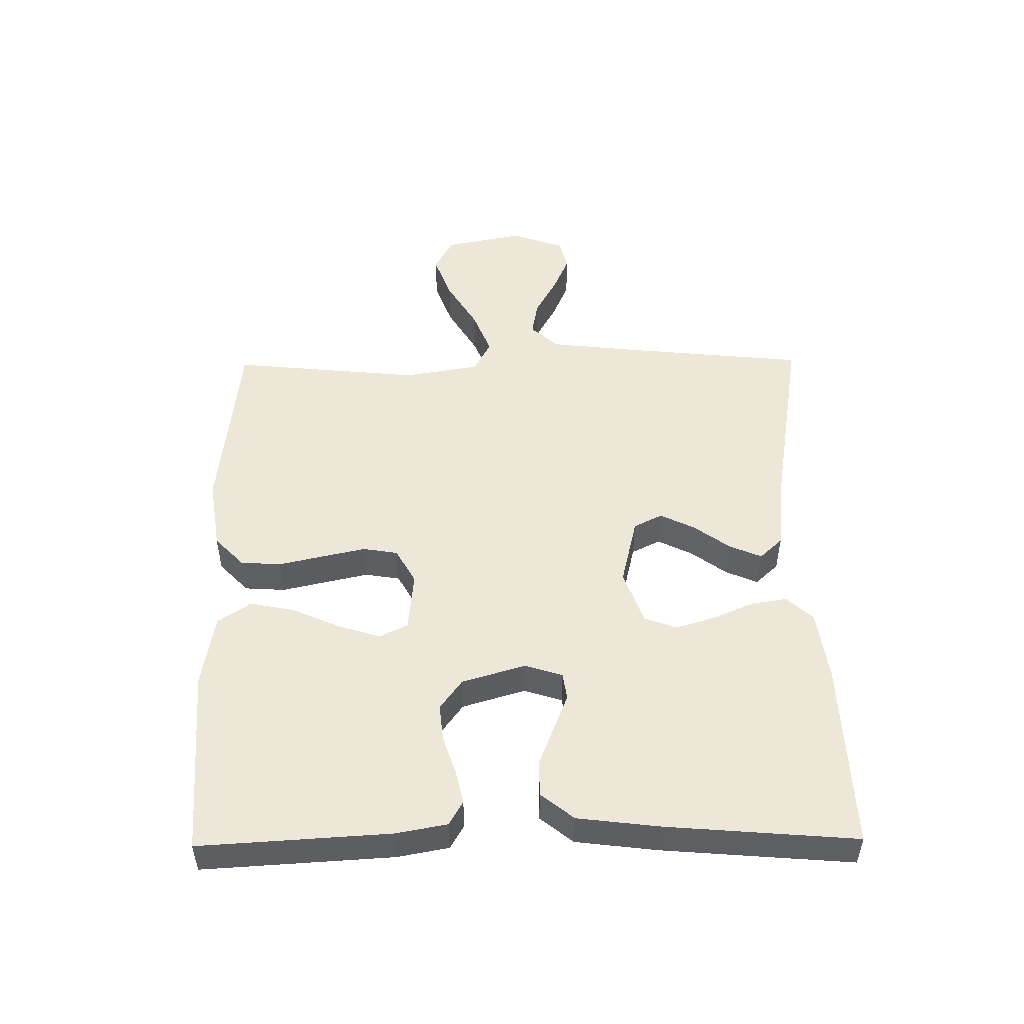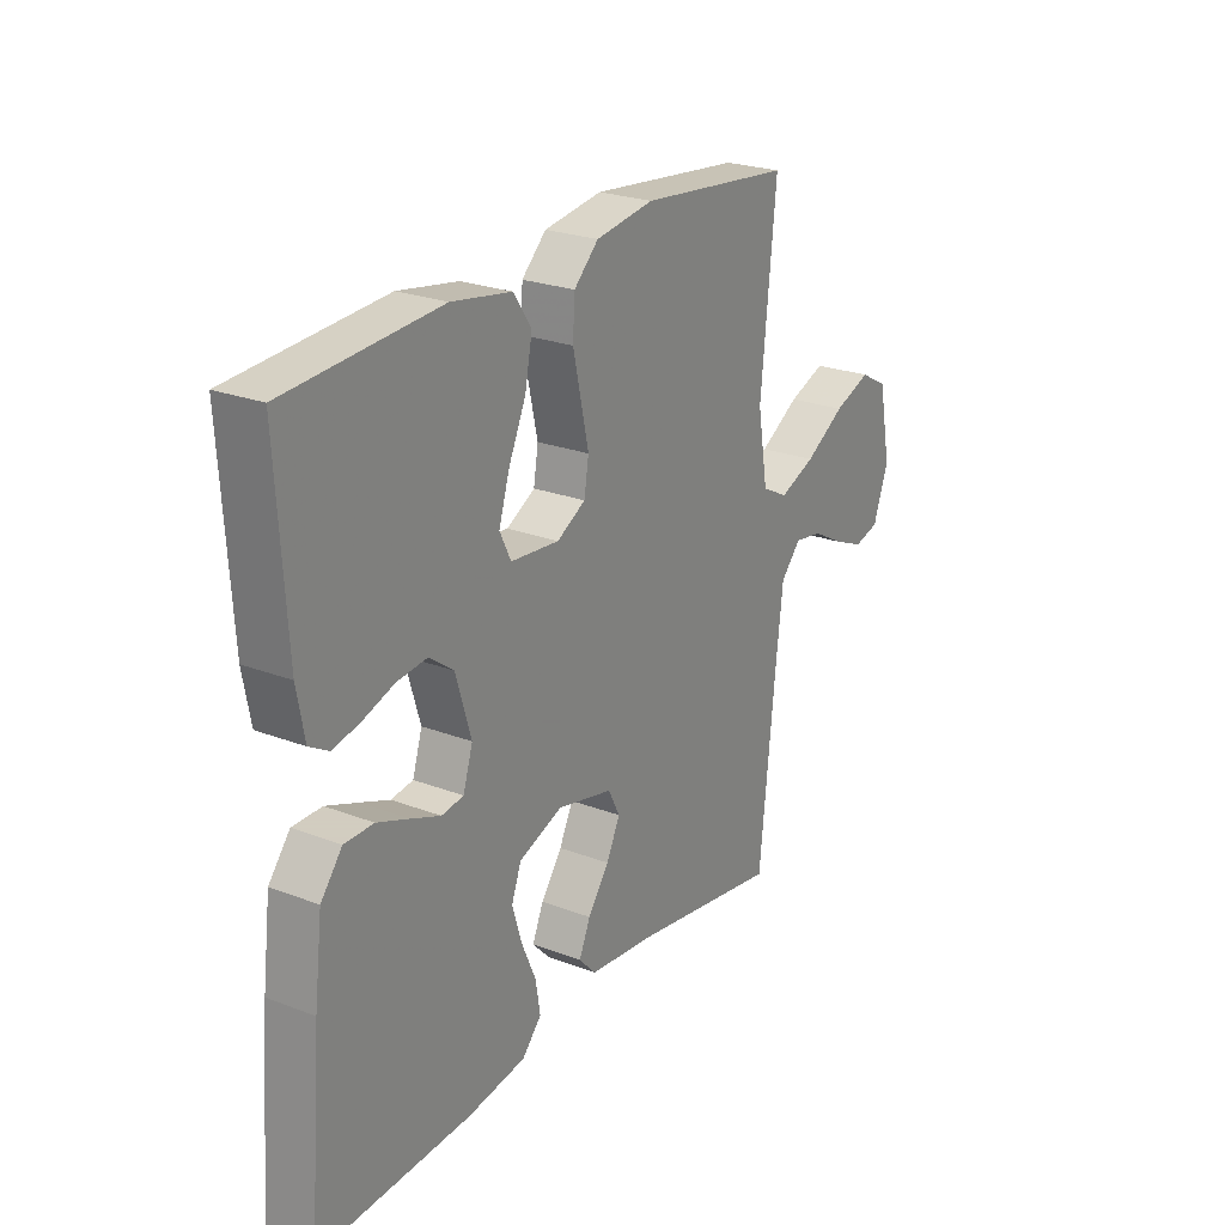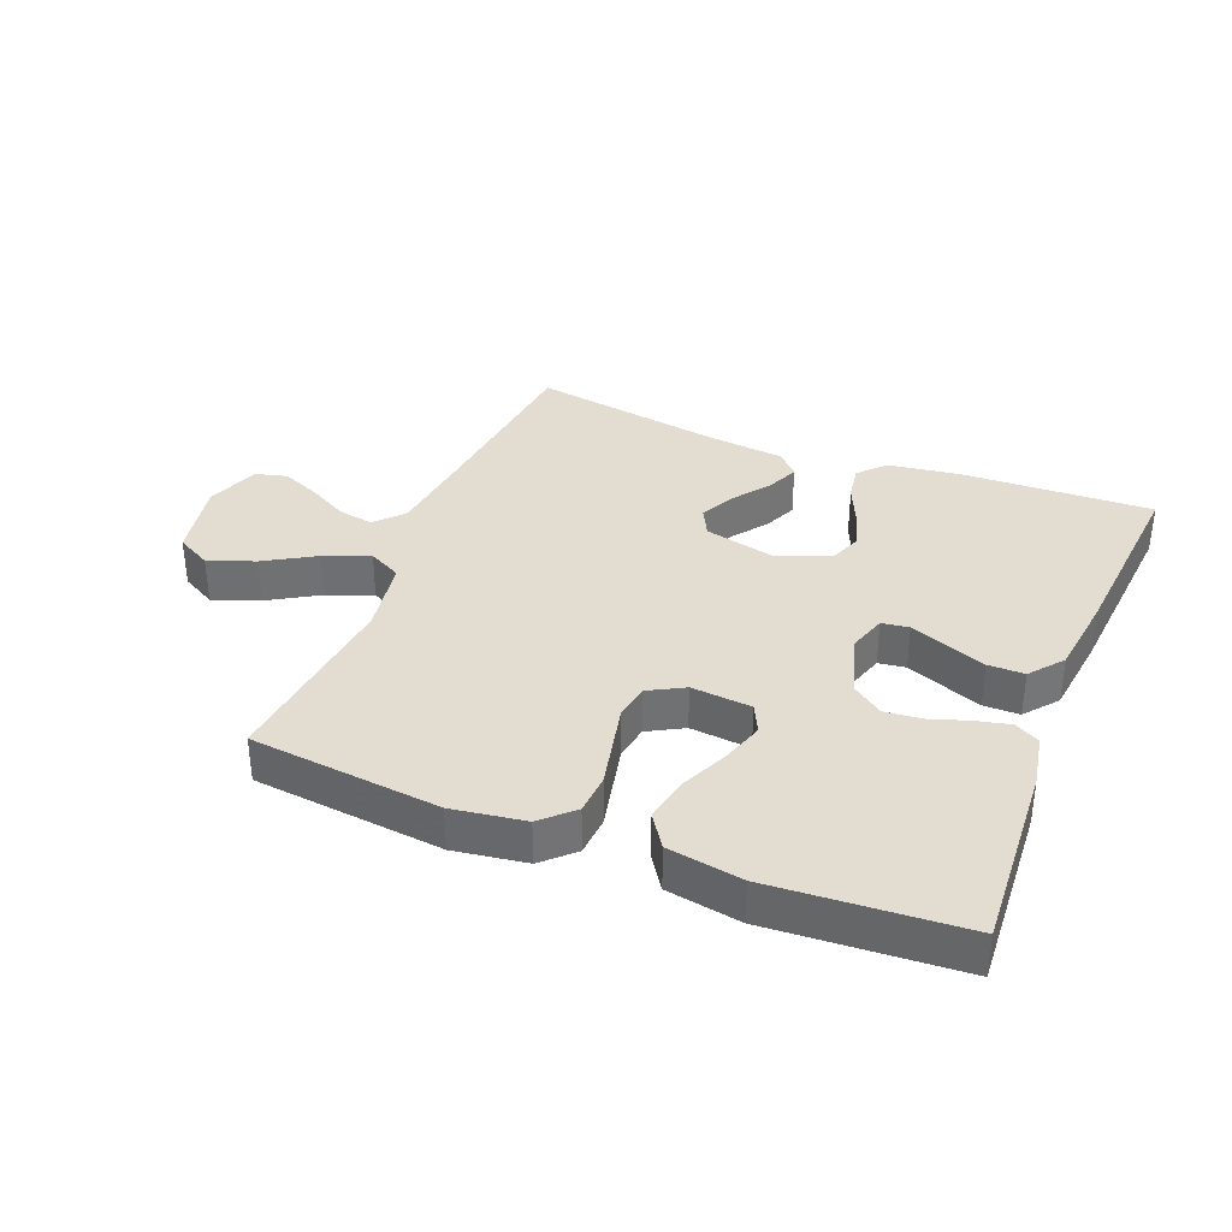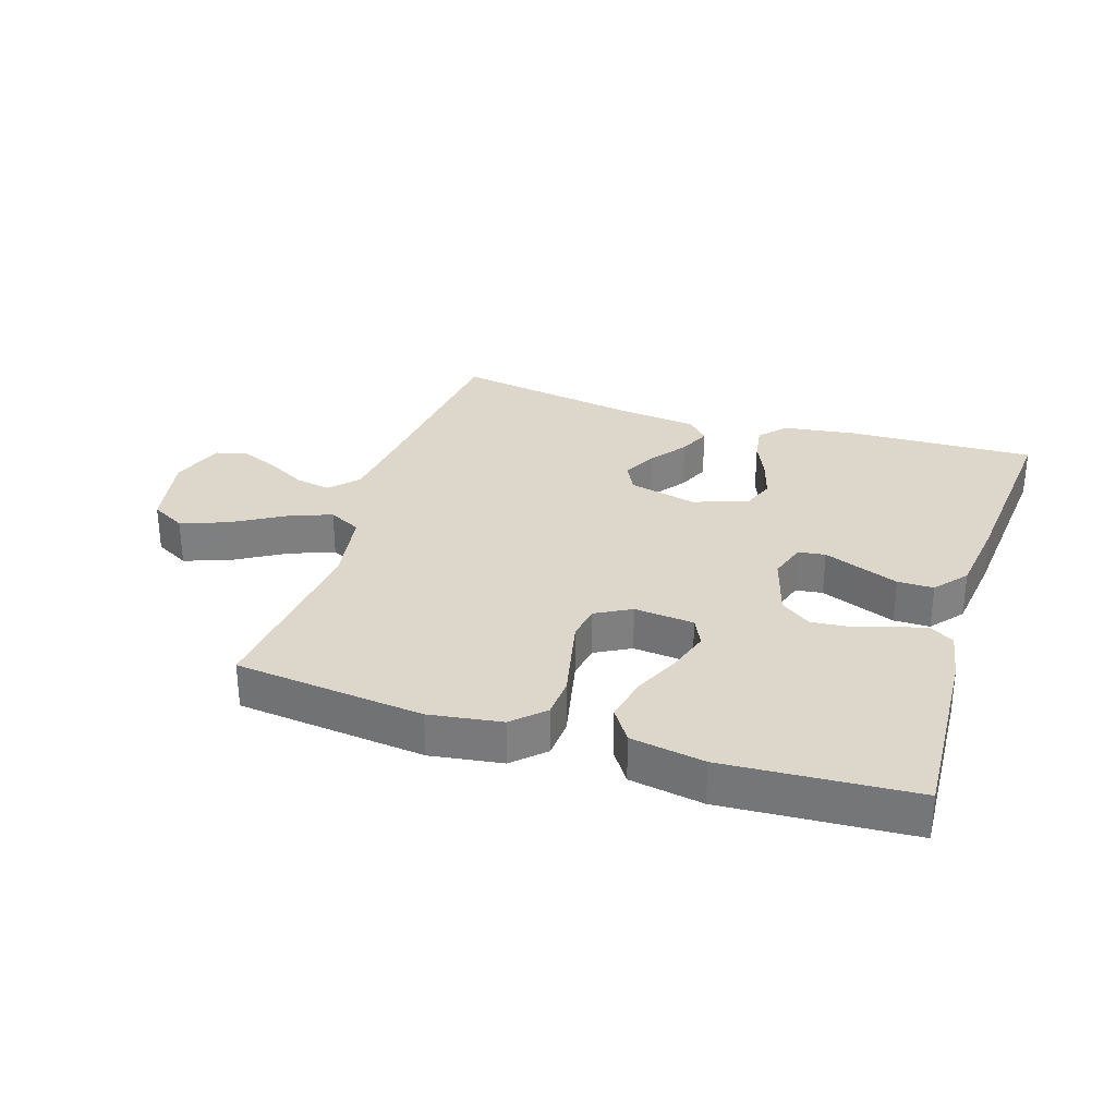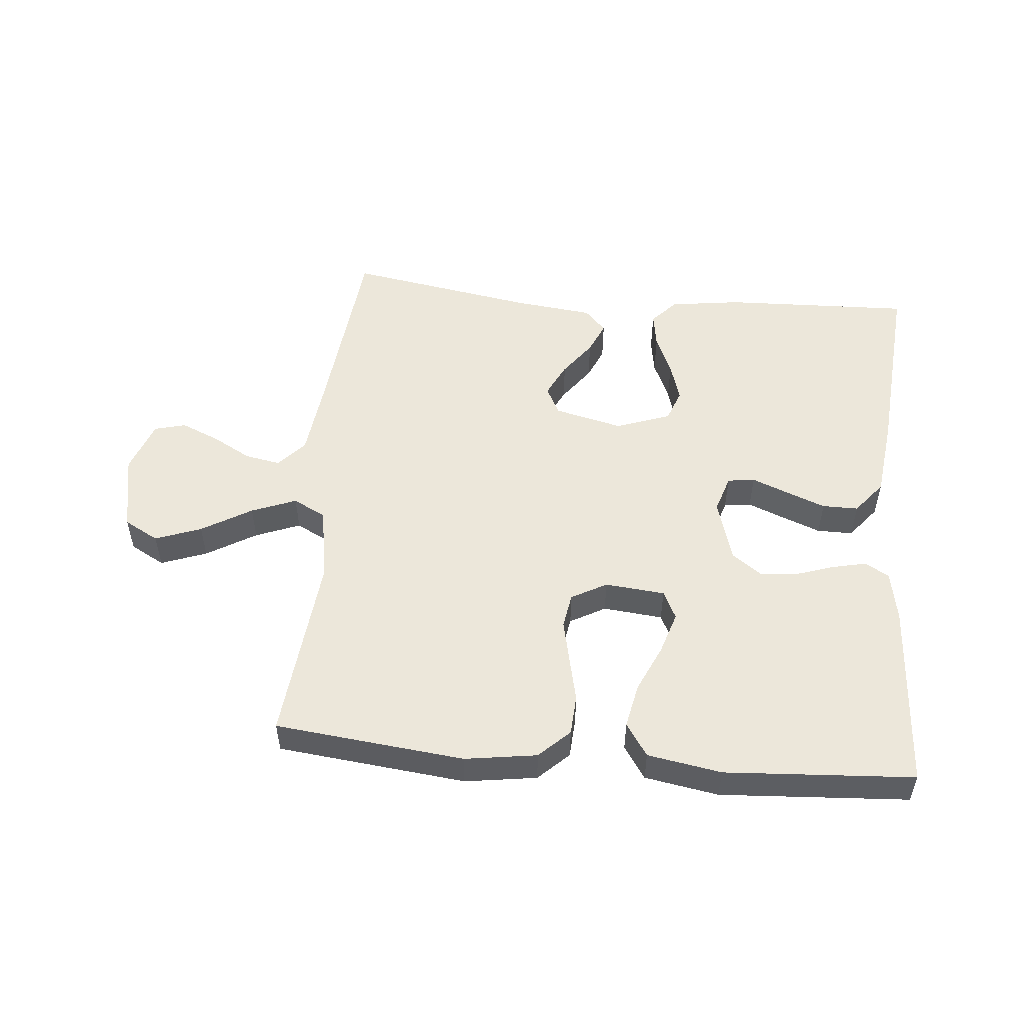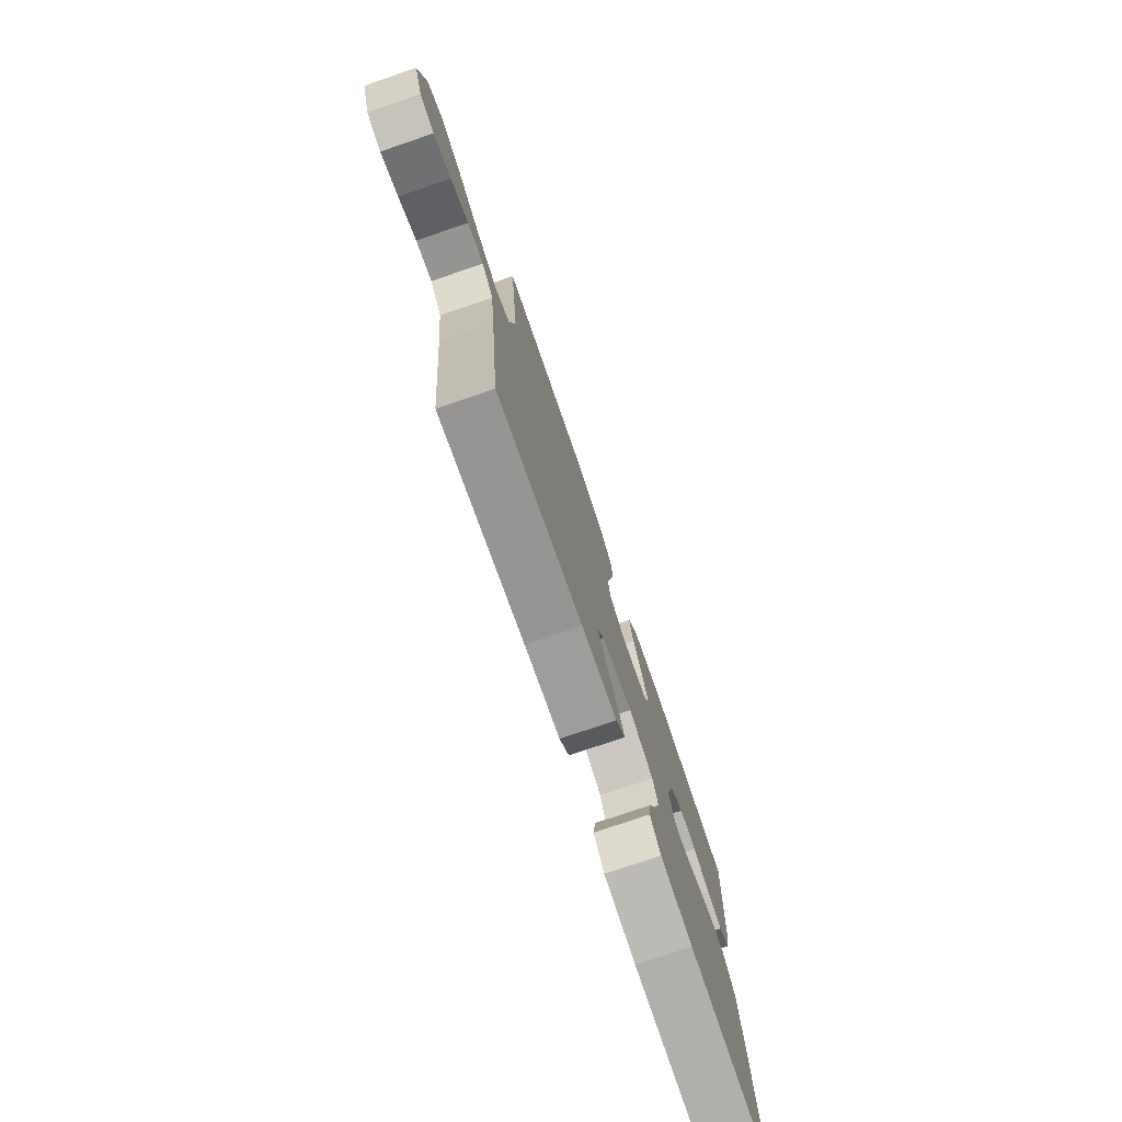
<metadata>
{"format":"obj","ext":"obj","renderer":"f3d","projection":"perspective","resolution":1024,"background":"white","views":[{"elev":50.0,"azim":89.3,"up":"+Y"},{"elev":24.3,"azim":122.2,"up":"+Z"},{"elev":35.3,"azim":21.8,"up":"+Y"},{"elev":30.6,"azim":17.9,"up":"+Y"},{"elev":52.3,"azim":5.3,"up":"+Y"},{"elev":-76.3,"azim":-71.2,"up":"+Z"}]}
</metadata>
<code>
v 0.5 0.07 0.5
v 0.482 0.07 0.2
v 0.467 0.07 0.119
v 0.429 0.07 0.097
v 0.375 0.07 0.109
v 0.315 0.07 0.129
v 0.256 0.07 0.135
v 0.208 0.07 0.1
v 0.178 0.07 0
v 0.197 0.07 -0.06
v 0.24 0.07 -0.066
v 0.298 0.07 -0.043
v 0.36 0.07 -0.019
v 0.417 0.07 -0.019
v 0.459 0.07 -0.071
v 0.475 0.07 -0.2
v 0.5 0.07 -0.5
v 0.2 0.07 -0.489
v 0.087 0.07 -0.473
v 0.049 0.07 -0.432
v 0.058 0.07 -0.375
v 0.086 0.07 -0.311
v 0.105 0.07 -0.248
v 0.086 0.07 -0.197
v 0 0.07 -0.166
v -0.109 0.07 -0.192
v -0.132 0.07 -0.237
v -0.105 0.07 -0.292
v -0.063 0.07 -0.349
v -0.041 0.07 -0.4
v -0.075 0.07 -0.436
v -0.2 0.07 -0.45
v -0.5 0.07 -0.5
v -0.531 0.07 -0.2
v -0.546 0.07 -0.071
v -0.586 0.07 -0.027
v -0.642 0.07 -0.037
v -0.704 0.07 -0.071
v -0.765 0.07 -0.097
v -0.815 0.07 -0.084
v -0.845 0.07 0
v -0.82 0.07 0.125
v -0.765 0.07 0.155
v -0.692 0.07 0.128
v -0.613 0.07 0.081
v -0.542 0.07 0.053
v -0.49 0.07 0.08
v -0.47 0.07 0.2
v -0.5 0.07 0.5
v -0.2 0.07 0.532
v -0.086 0.07 0.515
v -0.038 0.07 0.469
v -0.034 0.07 0.405
v -0.05 0.07 0.334
v -0.065 0.07 0.266
v -0.056 0.07 0.211
v 0 0.07 0.18
v 0.095 0.07 0.189
v 0.117 0.07 0.234
v 0.096 0.07 0.301
v 0.062 0.07 0.376
v 0.048 0.07 0.447
v 0.083 0.07 0.499
v 0.2 0.07 0.519
v 0.5 0 0.5
v 0.482 0 0.2
v 0.467 0 0.119
v 0.429 0 0.097
v 0.375 0 0.109
v 0.315 0 0.129
v 0.256 0 0.135
v 0.208 0 0.1
v 0.178 0 0
v 0.197 0 -0.06
v 0.24 0 -0.066
v 0.298 0 -0.043
v 0.36 0 -0.019
v 0.417 0 -0.019
v 0.459 0 -0.071
v 0.475 0 -0.2
v 0.5 0 -0.5
v 0.2 0 -0.489
v 0.087 0 -0.473
v 0.049 0 -0.432
v 0.058 0 -0.375
v 0.086 0 -0.311
v 0.105 0 -0.248
v 0.086 0 -0.197
v 0 0 -0.166
v -0.109 0 -0.192
v -0.132 0 -0.237
v -0.105 0 -0.292
v -0.063 0 -0.349
v -0.041 0 -0.4
v -0.075 0 -0.436
v -0.2 0 -0.45
v -0.5 0 -0.5
v -0.531 0 -0.2
v -0.546 0 -0.071
v -0.586 0 -0.027
v -0.642 0 -0.037
v -0.704 0 -0.071
v -0.765 0 -0.097
v -0.815 0 -0.084
v -0.845 0 0
v -0.82 0 0.125
v -0.765 0 0.155
v -0.692 0 0.128
v -0.613 0 0.081
v -0.542 0 0.053
v -0.49 0 0.08
v -0.47 0 0.2
v -0.5 0 0.5
v -0.2 0 0.532
v -0.086 0 0.515
v -0.038 0 0.469
v -0.034 0 0.405
v -0.05 0 0.334
v -0.065 0 0.266
v -0.056 0 0.211
v 0 0 0.18
v 0.095 0 0.189
v 0.117 0 0.234
v 0.096 0 0.301
v 0.062 0 0.376
v 0.048 0 0.447
v 0.083 0 0.499
v 0.2 0 0.519
f 4 5 6
f 3 4 6
f 2 3 6
f 1 2 6
f 64 1 6
f 63 64 6
f 62 63 6
f 61 62 6
f 60 61 6
f 59 60 6 7
f 58 59 7 8
f 57 58 8 9
f 56 57 9 10
f 52 53 54
f 51 52 54
f 50 51 54
f 49 50 54
f 48 49 54
f 47 48 54 55
f 46 47 55 56
f 43 44 45
f 42 43 45
f 41 42 45
f 40 41 45
f 39 40 45
f 38 39 45
f 37 38 45
f 36 37 45 46
f 46 56 10
f 36 46 10
f 35 36 10
f 32 33 34
f 32 34 35
f 31 32 35
f 30 31 35
f 29 30 35
f 28 29 35
f 20 21 22
f 19 20 22
f 18 19 22
f 17 18 22
f 16 17 22
f 15 16 22
f 14 15 22
f 13 14 22
f 12 13 22
f 11 12 22
f 11 22 23
f 10 11 23 24
f 27 28 35
f 26 27 35
f 25 26 35 10
f 10 24 25
f 70 69 68
f 70 68 67
f 70 67 66
f 70 66 65
f 70 65 128
f 70 128 127
f 70 127 126
f 70 126 125
f 70 125 124
f 71 70 124 123
f 72 71 123 122
f 73 72 122 121
f 74 73 121 120
f 118 117 116
f 118 116 115
f 118 115 114
f 118 114 113
f 118 113 112
f 119 118 112 111
f 120 119 111 110
f 109 108 107
f 109 107 106
f 109 106 105
f 109 105 104
f 109 104 103
f 109 103 102
f 109 102 101
f 110 109 101 100
f 74 120 110
f 74 110 100
f 74 100 99
f 98 97 96
f 99 98 96
f 99 96 95
f 99 95 94
f 99 94 93
f 99 93 92
f 86 85 84
f 86 84 83
f 86 83 82
f 86 82 81
f 86 81 80
f 86 80 79
f 86 79 78
f 86 78 77
f 86 77 76
f 86 76 75
f 87 86 75
f 88 87 75 74
f 99 92 91
f 99 91 90
f 74 99 90 89
f 89 88 74
f 1 65 66 2
f 2 66 67 3
f 3 67 68 4
f 4 68 69 5
f 5 69 70 6
f 6 70 71 7
f 7 71 72 8
f 8 72 73 9
f 9 73 74 10
f 10 74 75 11
f 11 75 76 12
f 12 76 77 13
f 13 77 78 14
f 14 78 79 15
f 15 79 80 16
f 16 80 81 17
f 17 81 82 18
f 18 82 83 19
f 19 83 84 20
f 20 84 85 21
f 21 85 86 22
f 22 86 87 23
f 23 87 88 24
f 24 88 89 25
f 25 89 90 26
f 26 90 91 27
f 27 91 92 28
f 28 92 93 29
f 29 93 94 30
f 30 94 95 31
f 31 95 96 32
f 32 96 97 33
f 33 97 98 34
f 34 98 99 35
f 35 99 100 36
f 36 100 101 37
f 37 101 102 38
f 38 102 103 39
f 39 103 104 40
f 40 104 105 41
f 41 105 106 42
f 42 106 107 43
f 43 107 108 44
f 44 108 109 45
f 45 109 110 46
f 46 110 111 47
f 47 111 112 48
f 48 112 113 49
f 49 113 114 50
f 50 114 115 51
f 51 115 116 52
f 52 116 117 53
f 53 117 118 54
f 54 118 119 55
f 55 119 120 56
f 56 120 121 57
f 57 121 122 58
f 58 122 123 59
f 59 123 124 60
f 60 124 125 61
f 61 125 126 62
f 62 126 127 63
f 63 127 128 64
f 64 128 65 1

</code>
